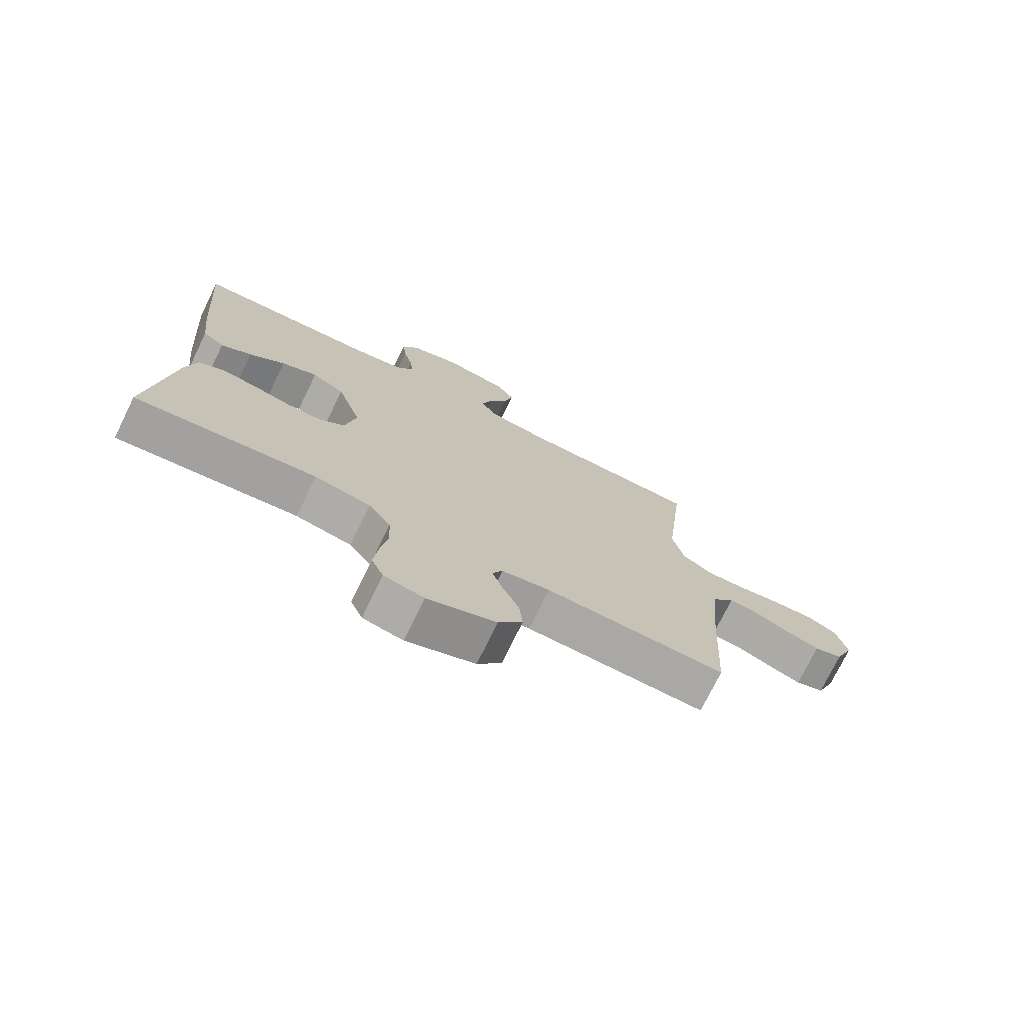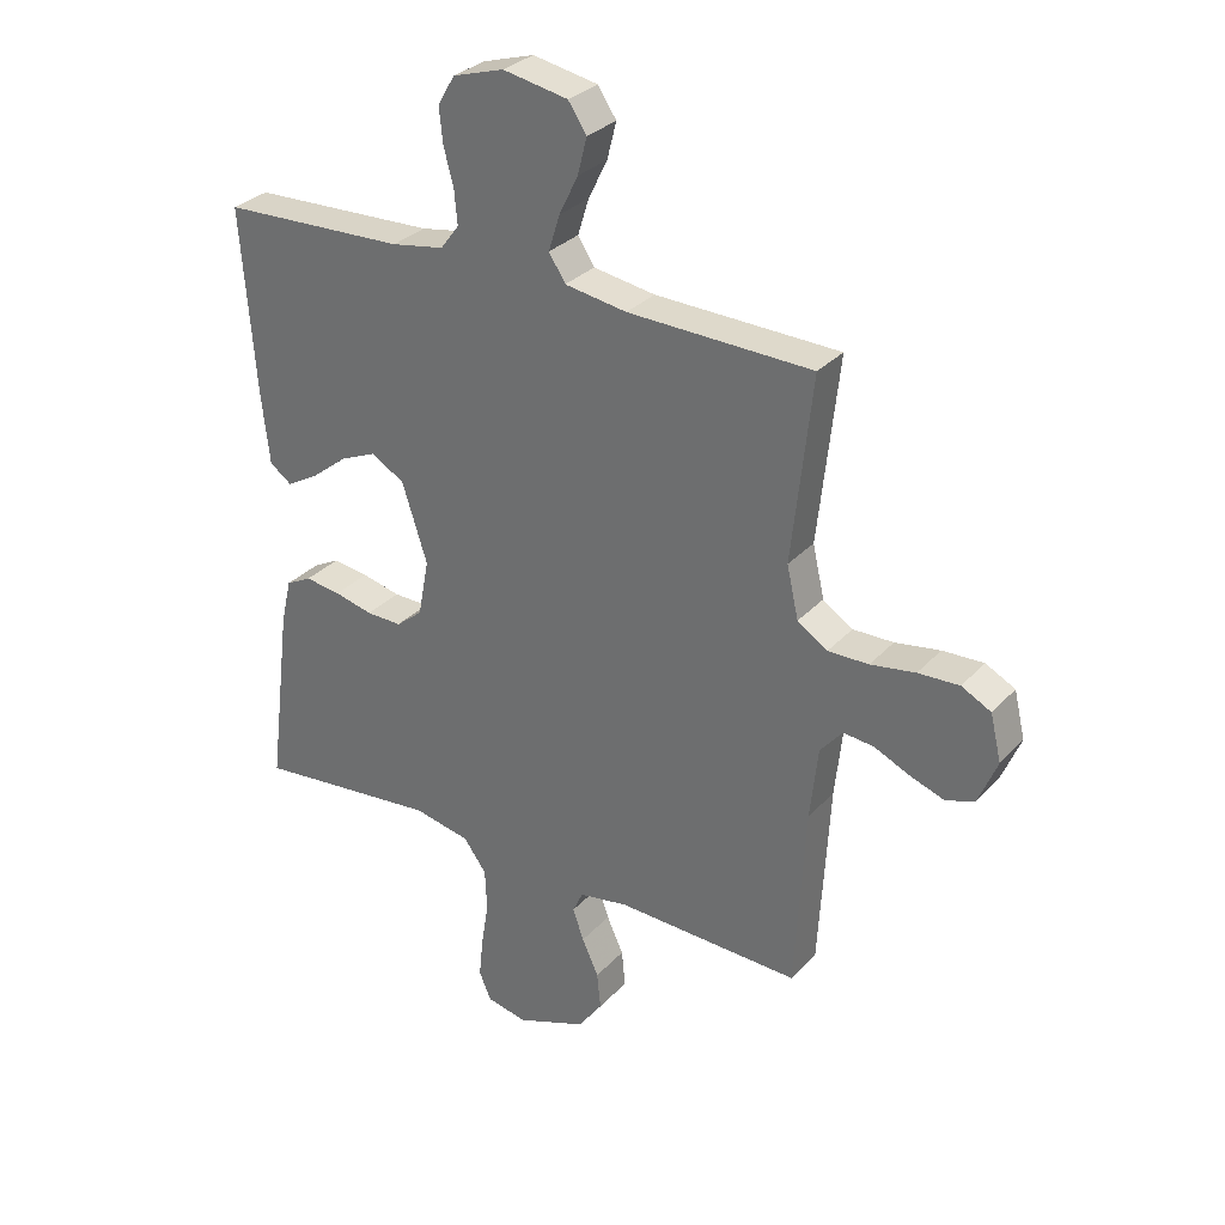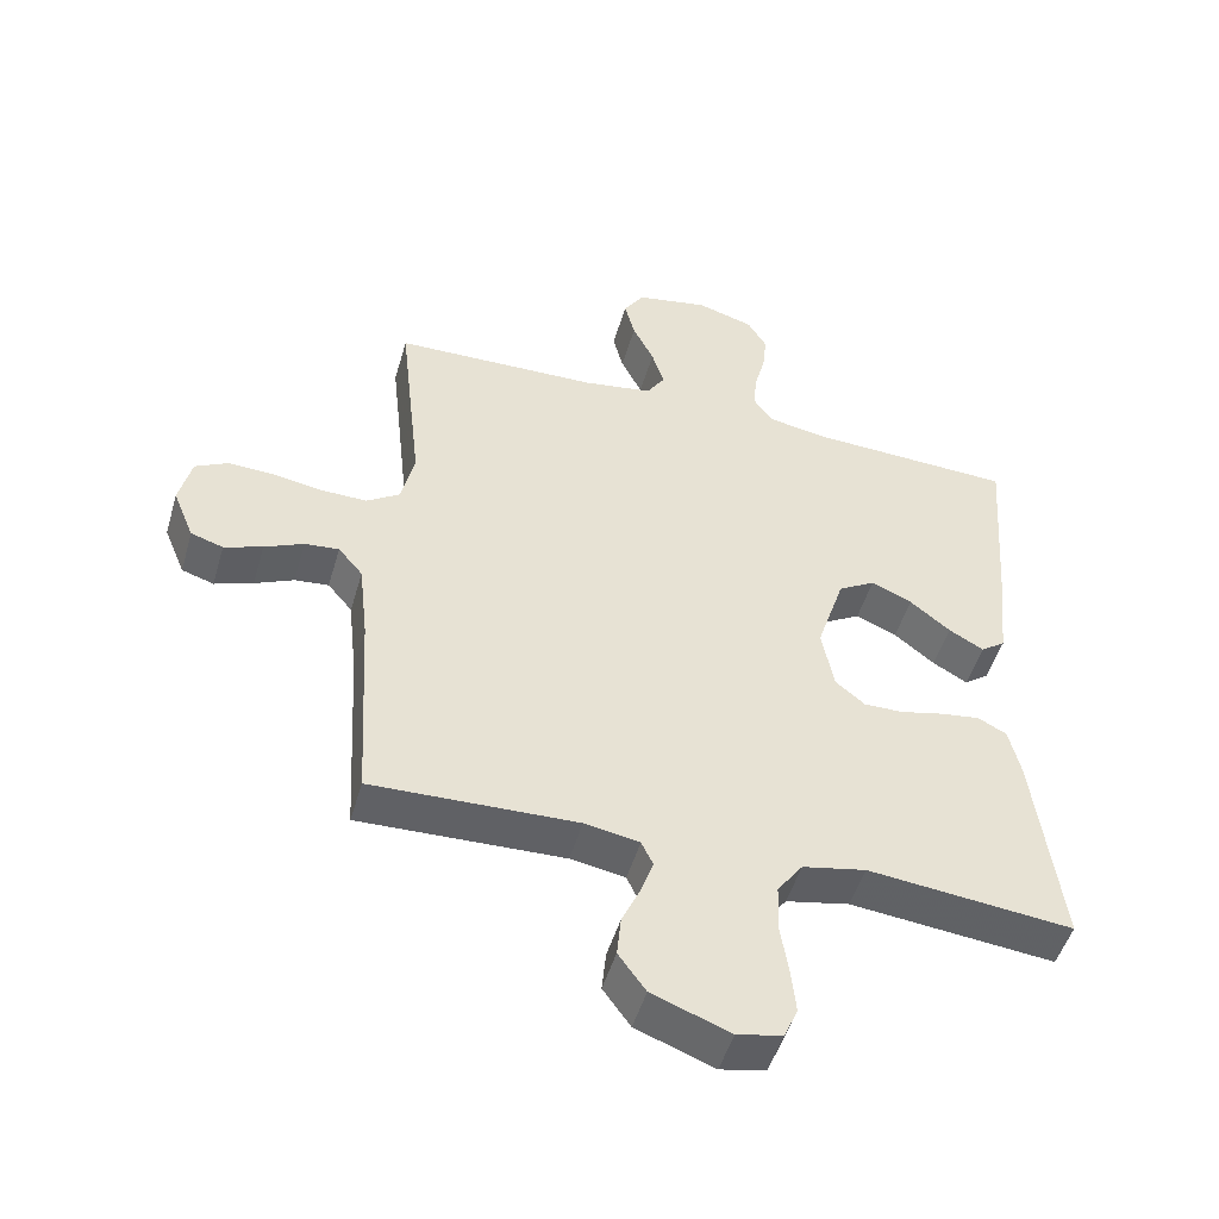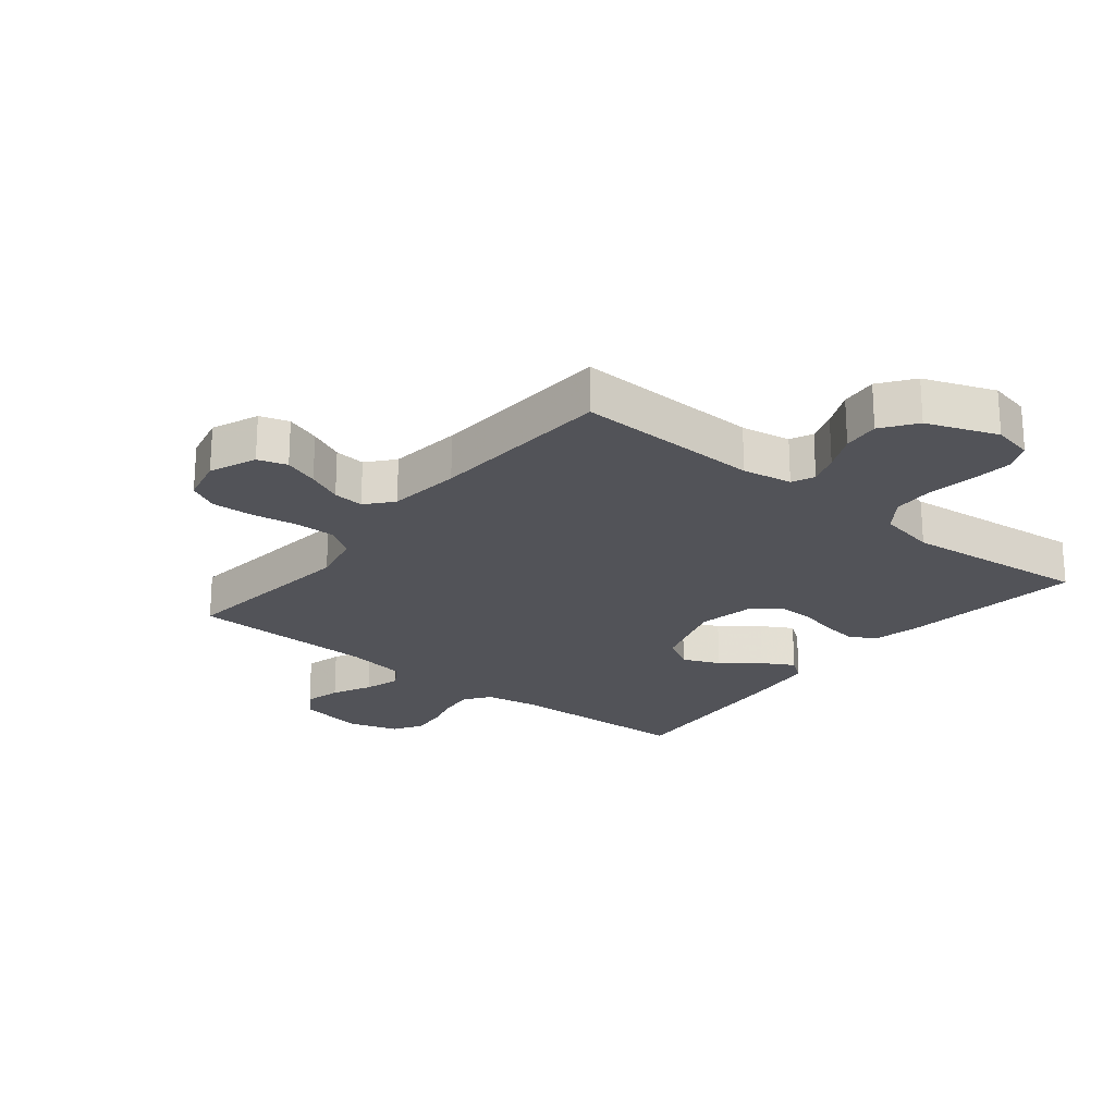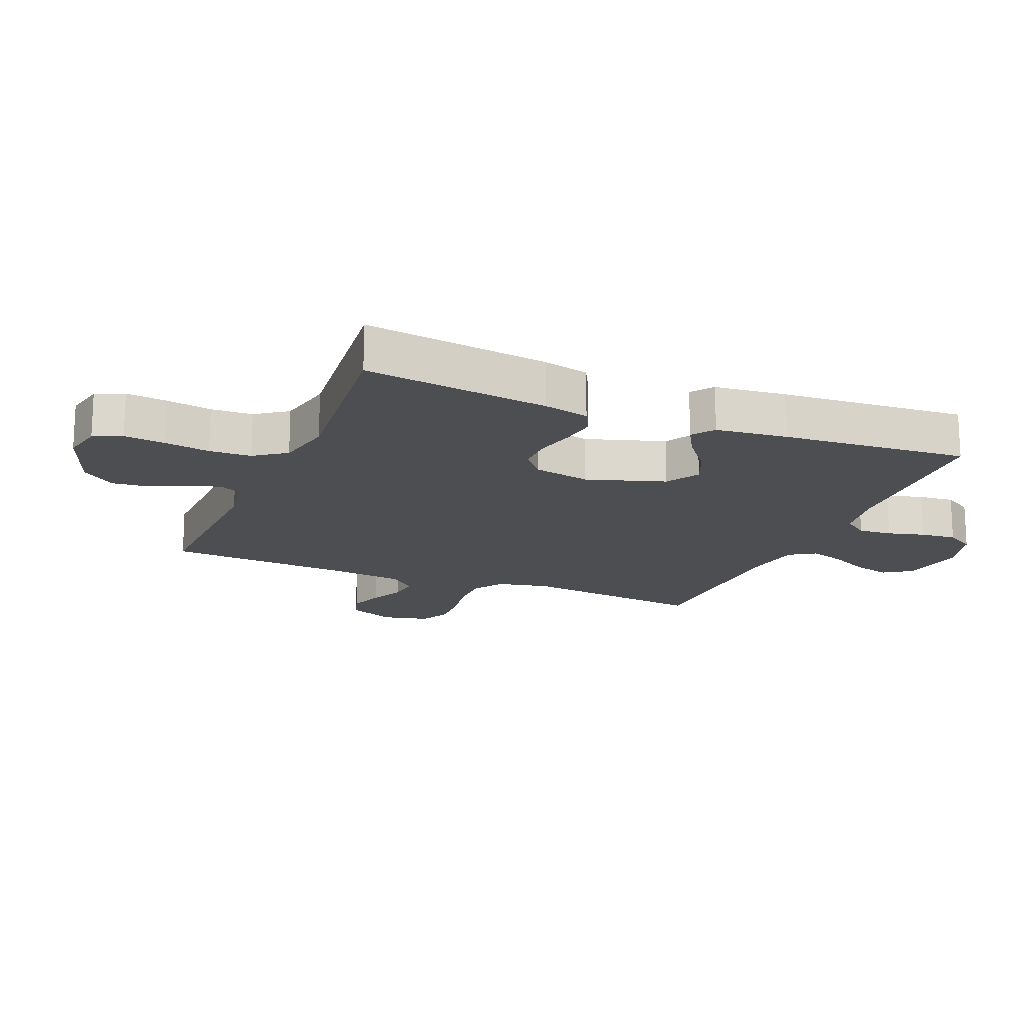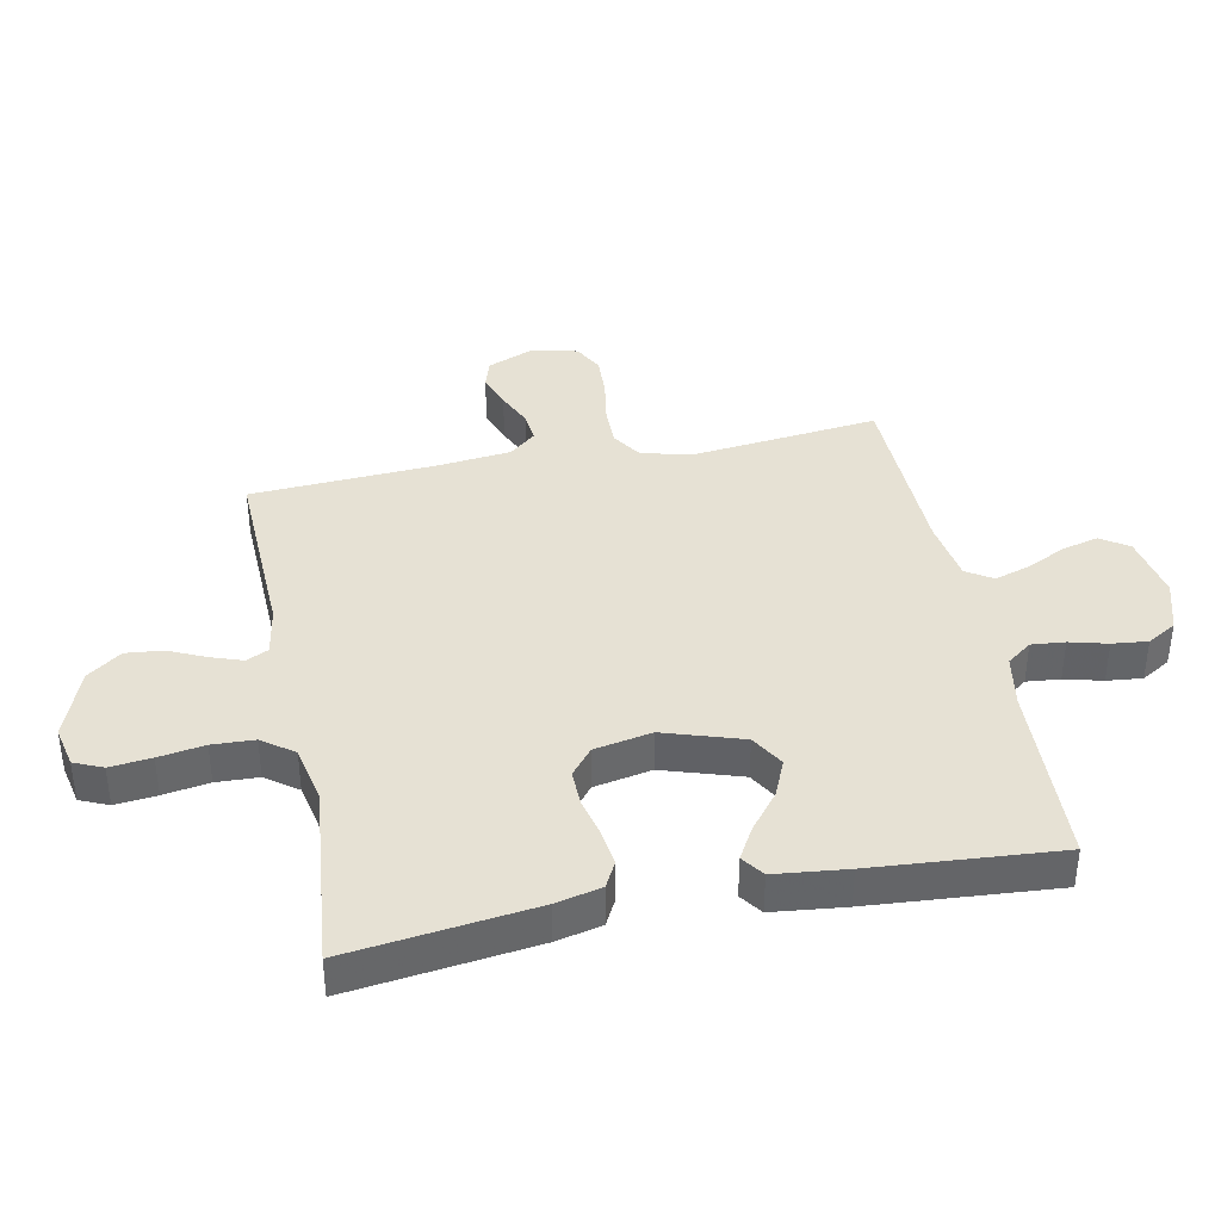
<metadata>
{"format":"obj","ext":"obj","renderer":"f3d","projection":"perspective","resolution":1024,"background":"white","views":[{"elev":-74.5,"azim":-26.1,"up":"+Z"},{"elev":30.6,"azim":34.2,"up":"+Z"},{"elev":-49.5,"azim":163.9,"up":"+Z"},{"elev":-22.7,"azim":141.1,"up":"+Y"},{"elev":-17.2,"azim":-112.6,"up":"+Y"},{"elev":39.0,"azim":-101.4,"up":"+Y"}]}
</metadata>
<code>
v 0.5 0.07 -0.5
v 0.2 0.07 -0.49
v 0.12 0.07 -0.504
v 0.103 0.07 -0.54
v 0.121 0.07 -0.591
v 0.148 0.07 -0.65
v 0.154 0.07 -0.71
v 0.114 0.07 -0.765
v 0 0.07 -0.808
v -0.066 0.07 -0.794
v -0.086 0.07 -0.748
v -0.079 0.07 -0.681
v -0.067 0.07 -0.607
v -0.07 0.07 -0.539
v -0.107 0.07 -0.488
v -0.2 0.07 -0.469
v -0.5 0.07 -0.5
v -0.462 0.07 -0.2
v -0.445 0.07 -0.126
v -0.403 0.07 -0.104
v -0.345 0.07 -0.112
v -0.282 0.07 -0.127
v -0.224 0.07 -0.128
v -0.181 0.07 -0.093
v -0.163 0.07 0
v -0.204 0.07 0.127
v -0.258 0.07 0.159
v -0.318 0.07 0.133
v -0.377 0.07 0.086
v -0.428 0.07 0.057
v -0.464 0.07 0.083
v -0.477 0.07 0.2
v -0.5 0.07 0.5
v -0.2 0.07 0.512
v -0.114 0.07 0.527
v -0.084 0.07 0.567
v -0.089 0.07 0.621
v -0.105 0.07 0.682
v -0.111 0.07 0.739
v -0.083 0.07 0.786
v 0 0.07 0.811
v 0.106 0.07 0.791
v 0.136 0.07 0.746
v 0.121 0.07 0.687
v 0.09 0.07 0.624
v 0.072 0.07 0.566
v 0.099 0.07 0.524
v 0.2 0.07 0.508
v 0.5 0.07 0.5
v 0.467 0.07 0.2
v 0.486 0.07 0.116
v 0.535 0.07 0.084
v 0.601 0.07 0.085
v 0.674 0.07 0.097
v 0.741 0.07 0.1
v 0.789 0.07 0.075
v 0.807 0.07 0
v 0.776 0.07 -0.075
v 0.729 0.07 -0.09
v 0.673 0.07 -0.07
v 0.616 0.07 -0.044
v 0.566 0.07 -0.039
v 0.53 0.07 -0.082
v 0.517 0.07 -0.2
v 0.5 0 -0.5
v 0.2 0 -0.49
v 0.12 0 -0.504
v 0.103 0 -0.54
v 0.121 0 -0.591
v 0.148 0 -0.65
v 0.154 0 -0.71
v 0.114 0 -0.765
v 0 0 -0.808
v -0.066 0 -0.794
v -0.086 0 -0.748
v -0.079 0 -0.681
v -0.067 0 -0.607
v -0.07 0 -0.539
v -0.107 0 -0.488
v -0.2 0 -0.469
v -0.5 0 -0.5
v -0.462 0 -0.2
v -0.445 0 -0.126
v -0.403 0 -0.104
v -0.345 0 -0.112
v -0.282 0 -0.127
v -0.224 0 -0.128
v -0.181 0 -0.093
v -0.163 0 0
v -0.204 0 0.127
v -0.258 0 0.159
v -0.318 0 0.133
v -0.377 0 0.086
v -0.428 0 0.057
v -0.464 0 0.083
v -0.477 0 0.2
v -0.5 0 0.5
v -0.2 0 0.512
v -0.114 0 0.527
v -0.084 0 0.567
v -0.089 0 0.621
v -0.105 0 0.682
v -0.111 0 0.739
v -0.083 0 0.786
v 0 0 0.811
v 0.106 0 0.791
v 0.136 0 0.746
v 0.121 0 0.687
v 0.09 0 0.624
v 0.072 0 0.566
v 0.099 0 0.524
v 0.2 0 0.508
v 0.5 0 0.5
v 0.467 0 0.2
v 0.486 0 0.116
v 0.535 0 0.084
v 0.601 0 0.085
v 0.674 0 0.097
v 0.741 0 0.1
v 0.789 0 0.075
v 0.807 0 0
v 0.776 0 -0.075
v 0.729 0 -0.09
v 0.673 0 -0.07
v 0.616 0 -0.044
v 0.566 0 -0.039
v 0.53 0 -0.082
v 0.517 0 -0.2
f 58 59 60 61
f 56 57 58 61
f 56 61 62
f 53 54 55 56
f 52 53 56 62
f 51 52 62 63
f 48 49 50
f 47 48 50 51
f 42 43 44 45
f 42 45 46
f 41 42 46
f 40 41 46
f 37 38 39 40
f 36 37 40 46
f 35 36 46 47
f 31 32 33 34
f 28 29 30 31
f 27 28 31 34
f 26 27 34 35
f 19 20 21 22
f 19 22 23
f 16 17 18 19
f 15 16 19 23
f 14 15 23 24
f 10 11 12 13
f 8 9 10 13
f 8 13 14
f 5 6 7 8
f 4 5 8 14
f 3 4 14 24
f 64 1 2
f 25 26 35 47
f 47 51 63 64
f 24 25 47 64
f 2 3 24 64
f 125 124 123 122
f 125 122 121 120
f 126 125 120
f 120 119 118 117
f 126 120 117 116
f 127 126 116 115
f 114 113 112
f 115 114 112 111
f 109 108 107 106
f 110 109 106
f 110 106 105
f 110 105 104
f 104 103 102 101
f 110 104 101 100
f 111 110 100 99
f 98 97 96 95
f 95 94 93 92
f 98 95 92 91
f 99 98 91 90
f 86 85 84 83
f 87 86 83
f 83 82 81 80
f 87 83 80 79
f 88 87 79 78
f 77 76 75 74
f 77 74 73 72
f 78 77 72
f 72 71 70 69
f 78 72 69 68
f 88 78 68 67
f 66 65 128
f 111 99 90 89
f 128 127 115 111
f 128 111 89 88
f 128 88 67 66
f 1 65 66 2
f 2 66 67 3
f 3 67 68 4
f 4 68 69 5
f 5 69 70 6
f 6 70 71 7
f 7 71 72 8
f 8 72 73 9
f 9 73 74 10
f 10 74 75 11
f 11 75 76 12
f 12 76 77 13
f 13 77 78 14
f 14 78 79 15
f 15 79 80 16
f 16 80 81 17
f 17 81 82 18
f 18 82 83 19
f 19 83 84 20
f 20 84 85 21
f 21 85 86 22
f 22 86 87 23
f 23 87 88 24
f 24 88 89 25
f 25 89 90 26
f 26 90 91 27
f 27 91 92 28
f 28 92 93 29
f 29 93 94 30
f 30 94 95 31
f 31 95 96 32
f 32 96 97 33
f 33 97 98 34
f 34 98 99 35
f 35 99 100 36
f 36 100 101 37
f 37 101 102 38
f 38 102 103 39
f 39 103 104 40
f 40 104 105 41
f 41 105 106 42
f 42 106 107 43
f 43 107 108 44
f 44 108 109 45
f 45 109 110 46
f 46 110 111 47
f 47 111 112 48
f 48 112 113 49
f 49 113 114 50
f 50 114 115 51
f 51 115 116 52
f 52 116 117 53
f 53 117 118 54
f 54 118 119 55
f 55 119 120 56
f 56 120 121 57
f 57 121 122 58
f 58 122 123 59
f 59 123 124 60
f 60 124 125 61
f 61 125 126 62
f 62 126 127 63
f 63 127 128 64
f 64 128 65 1

</code>
